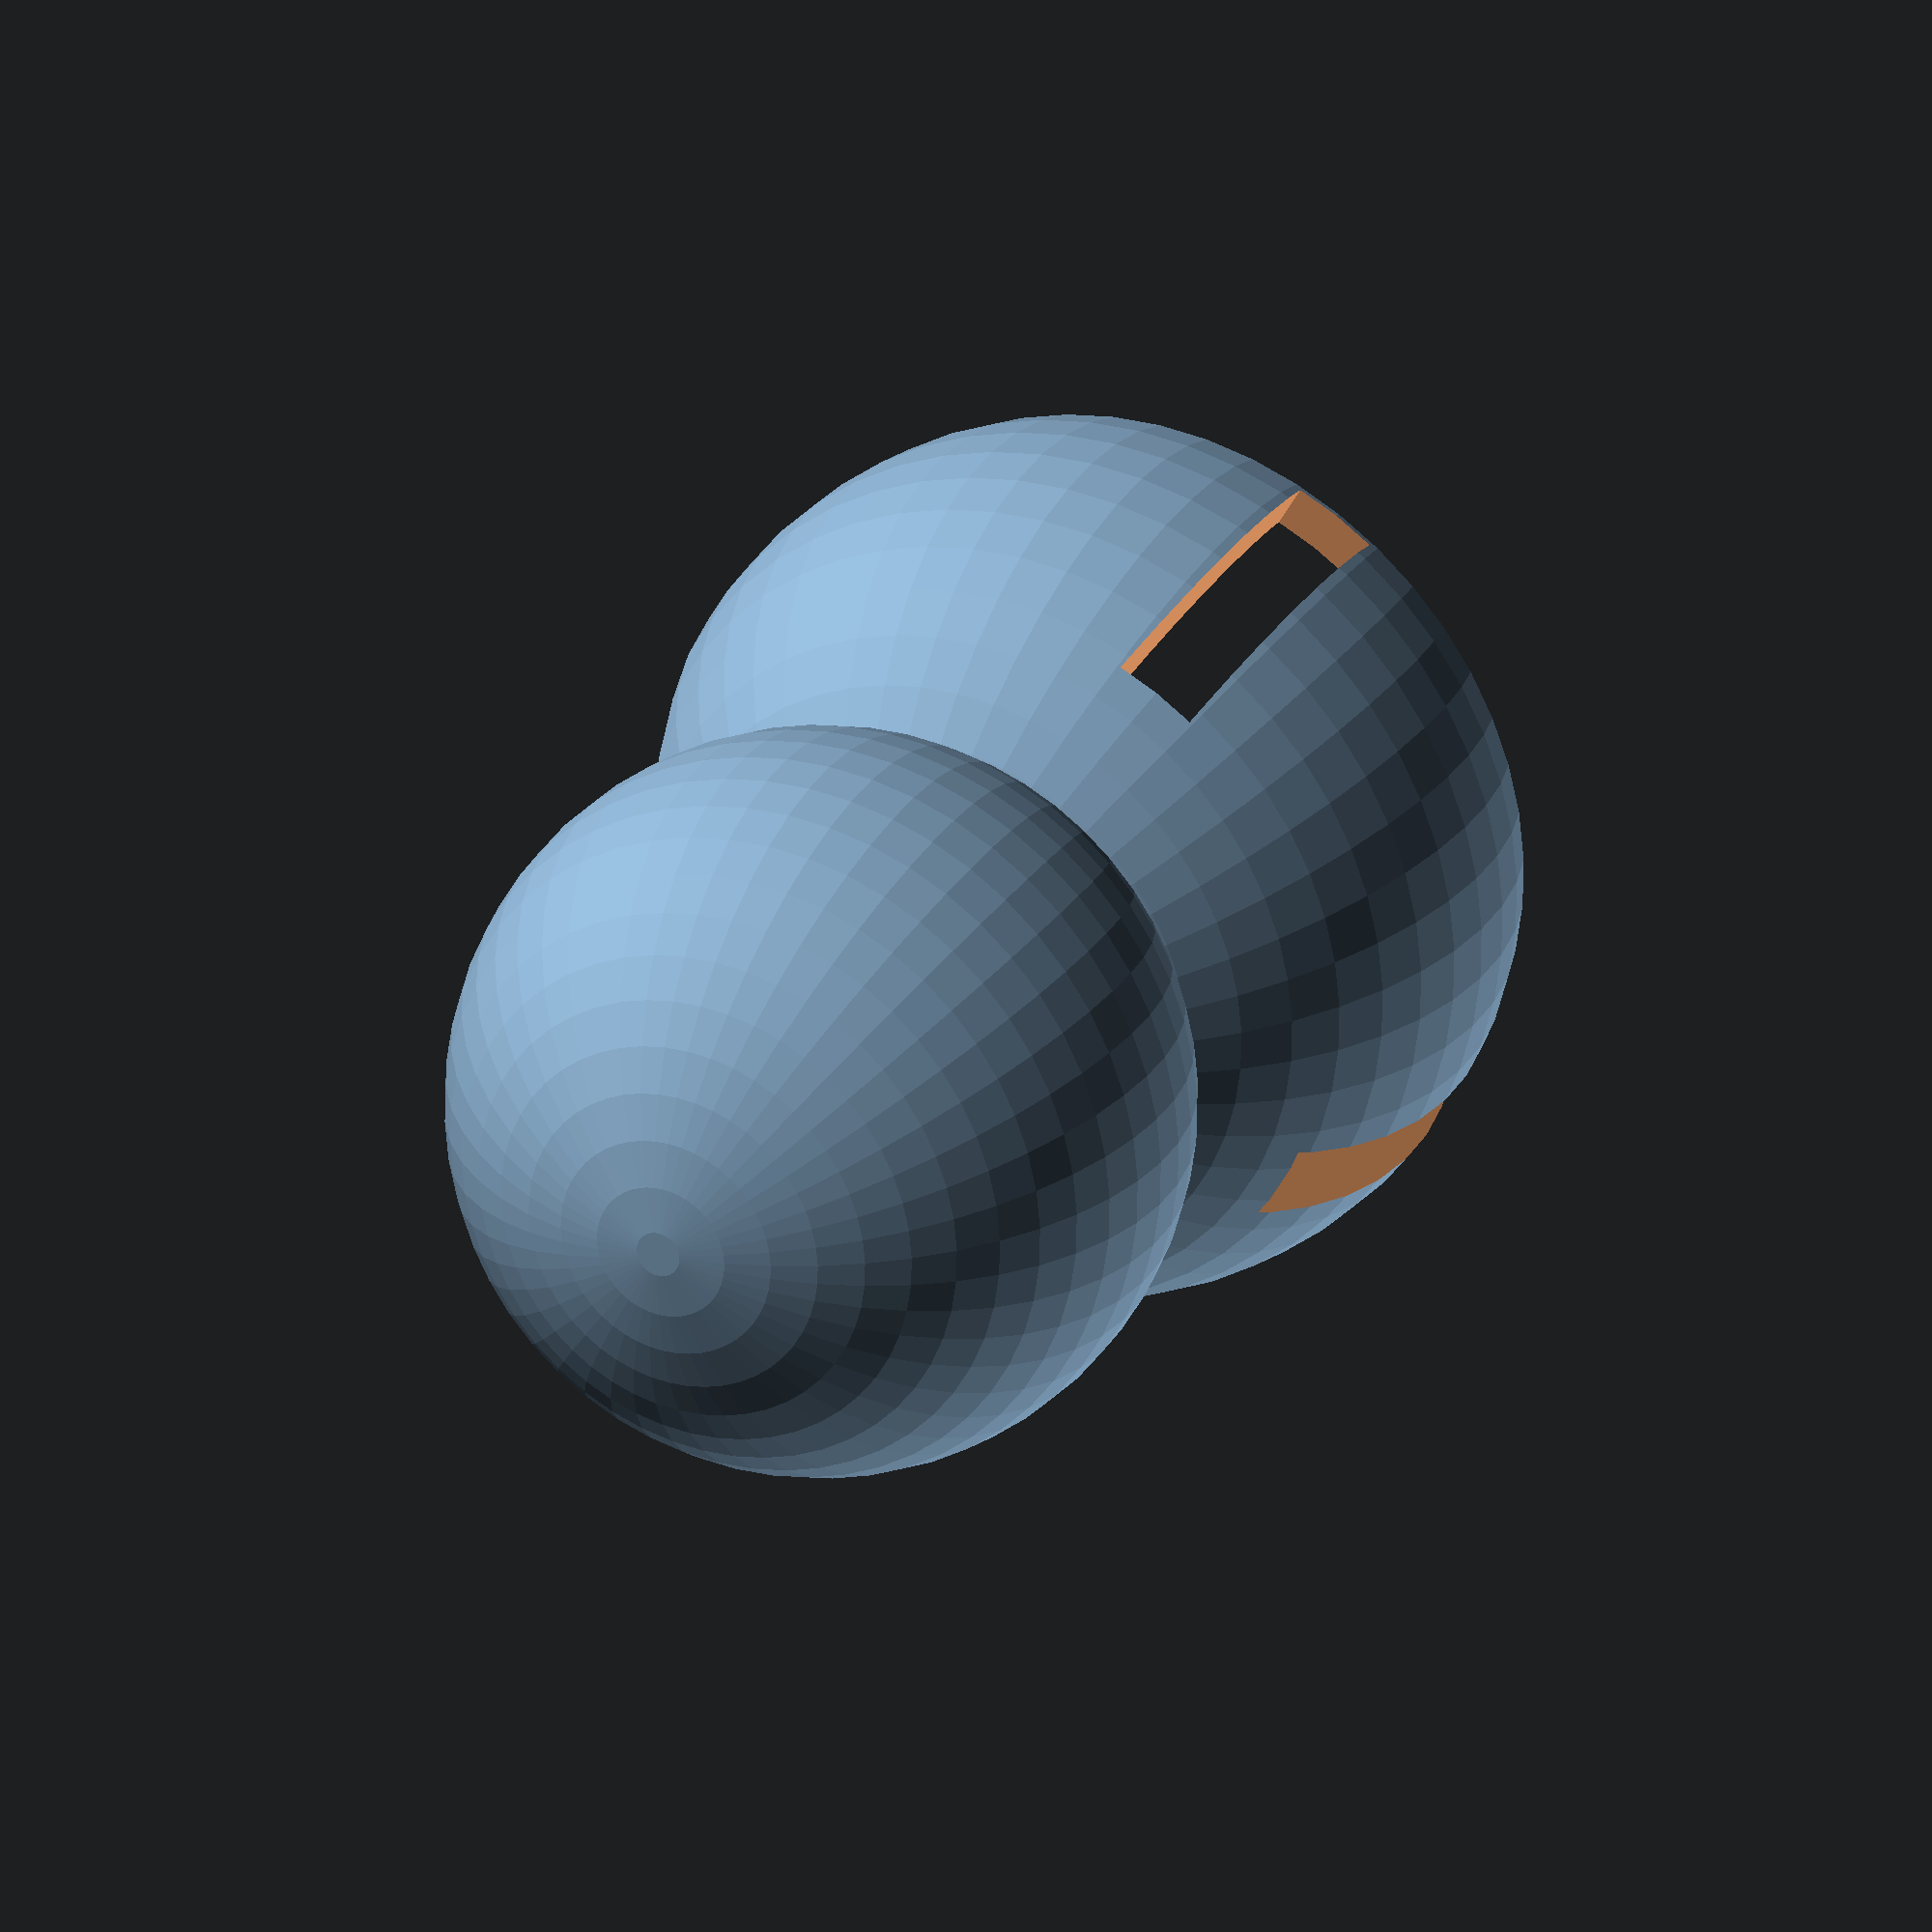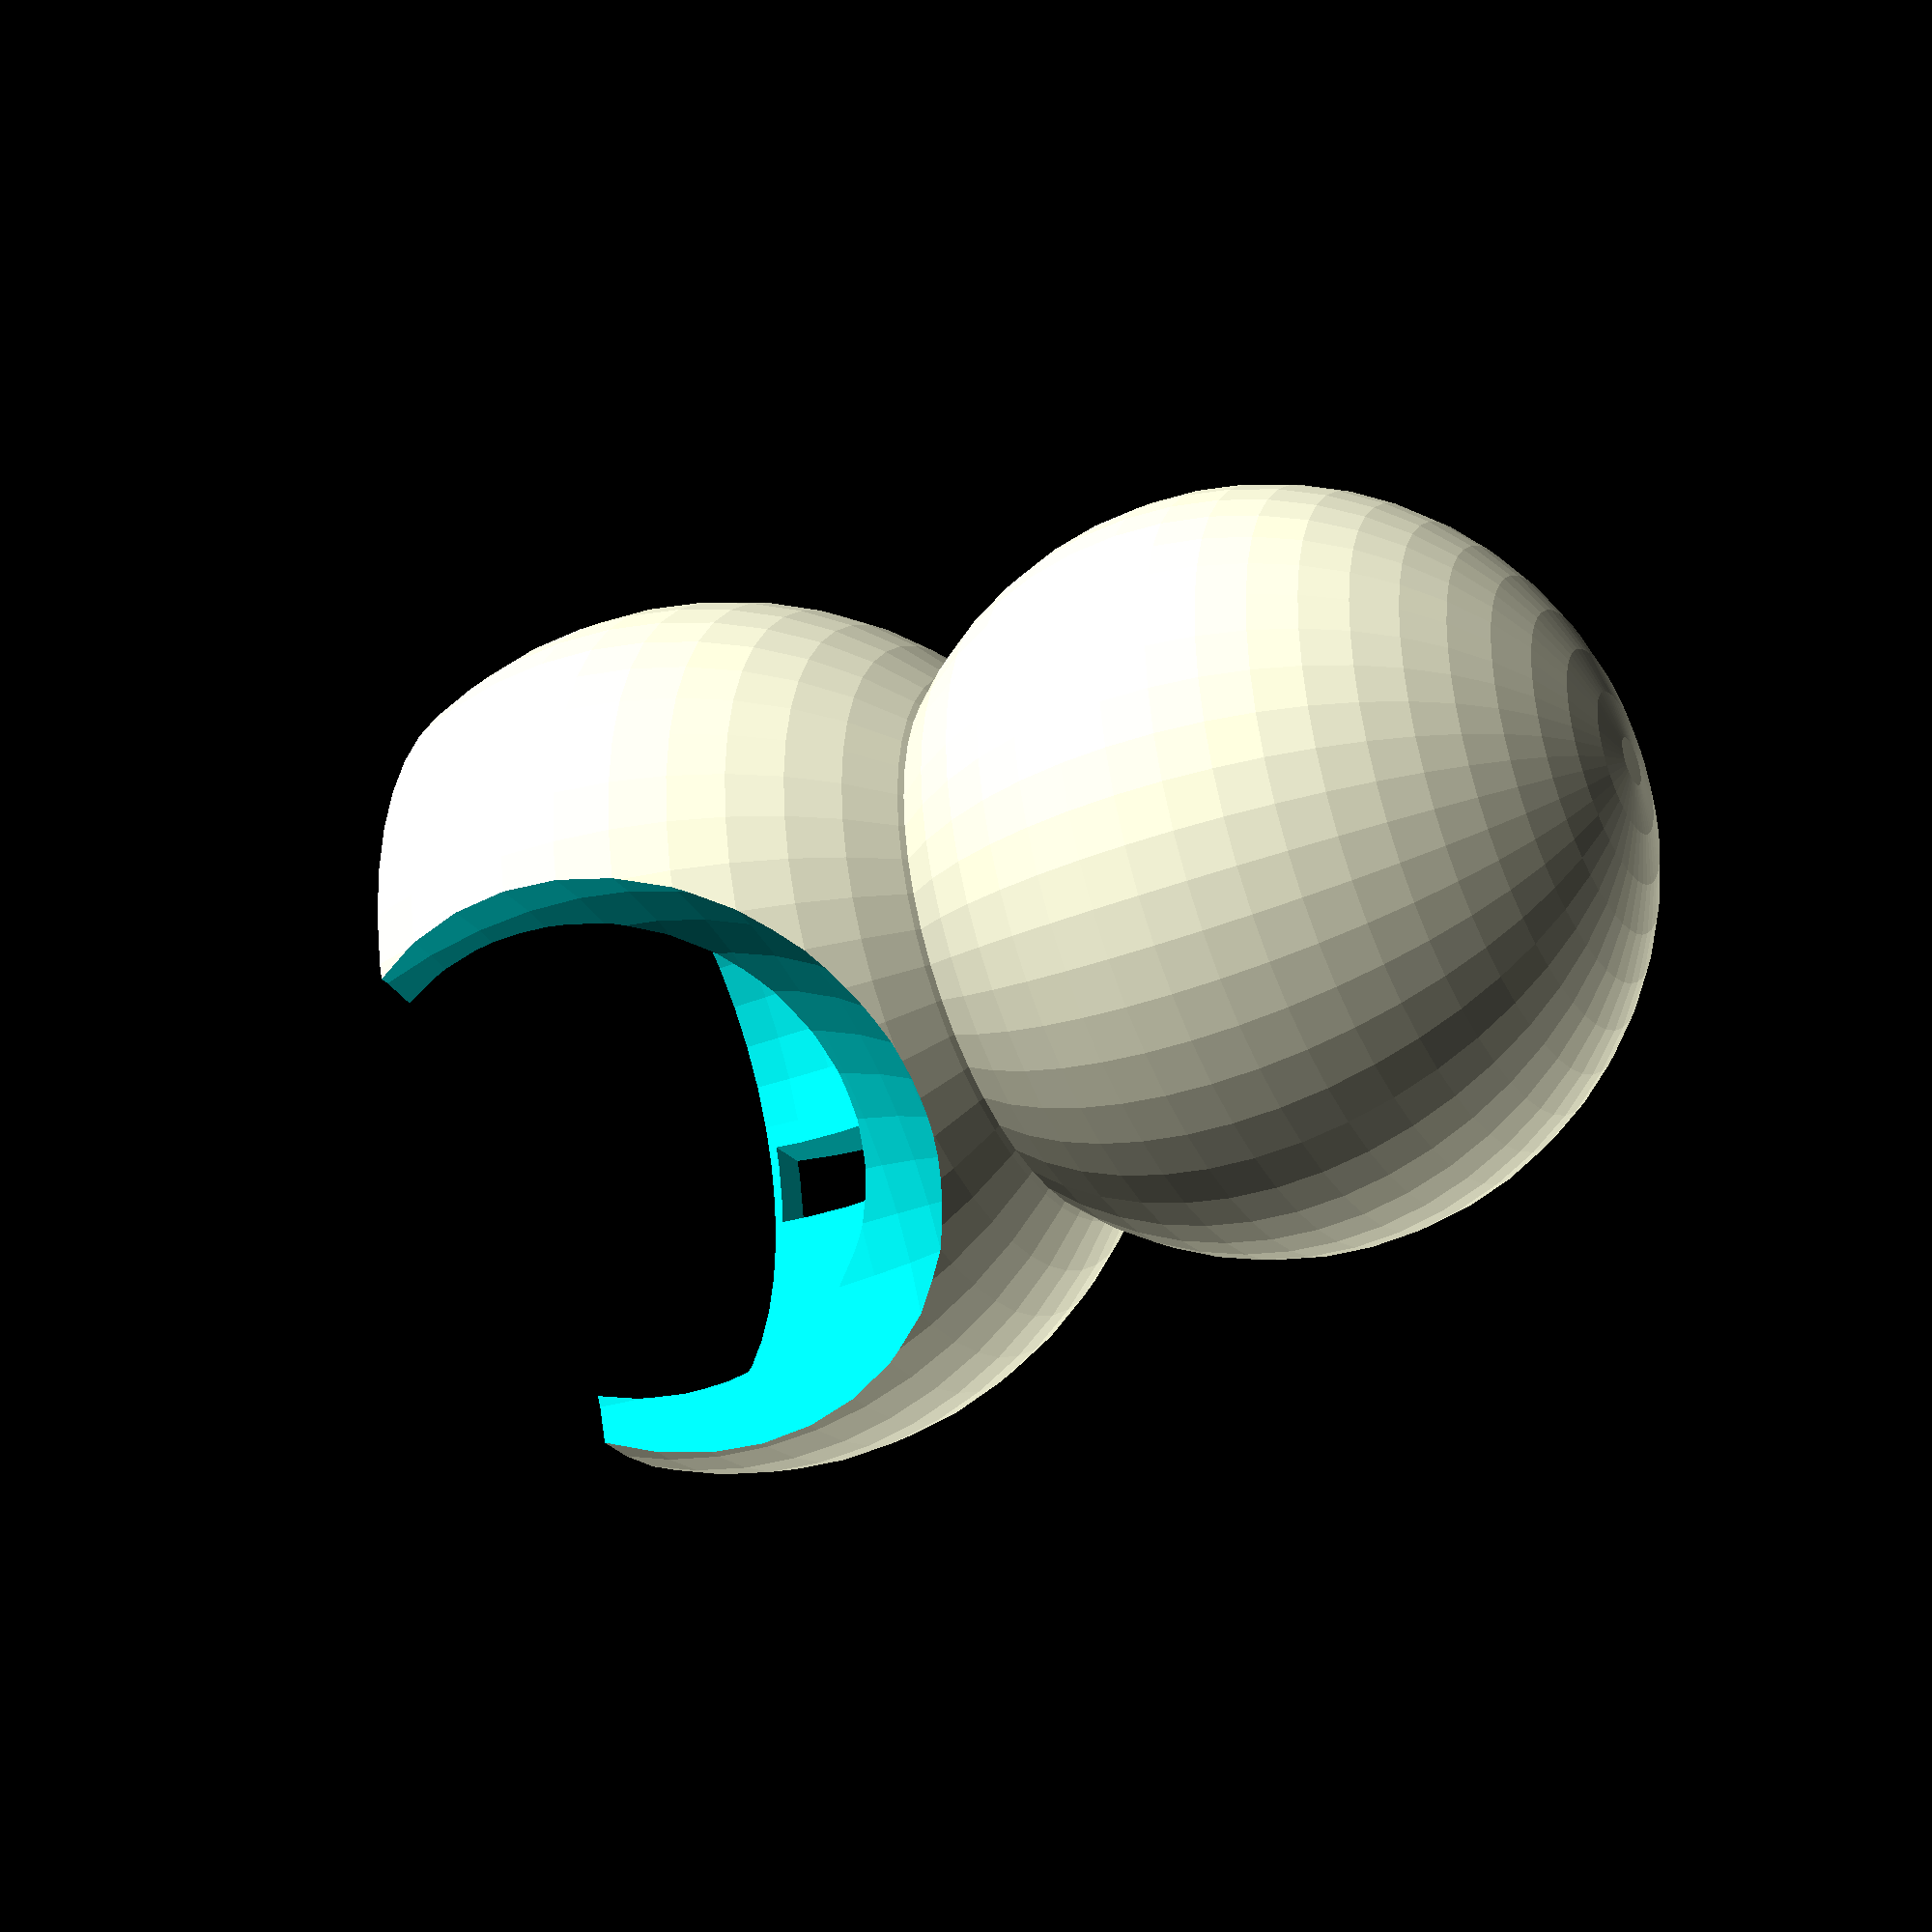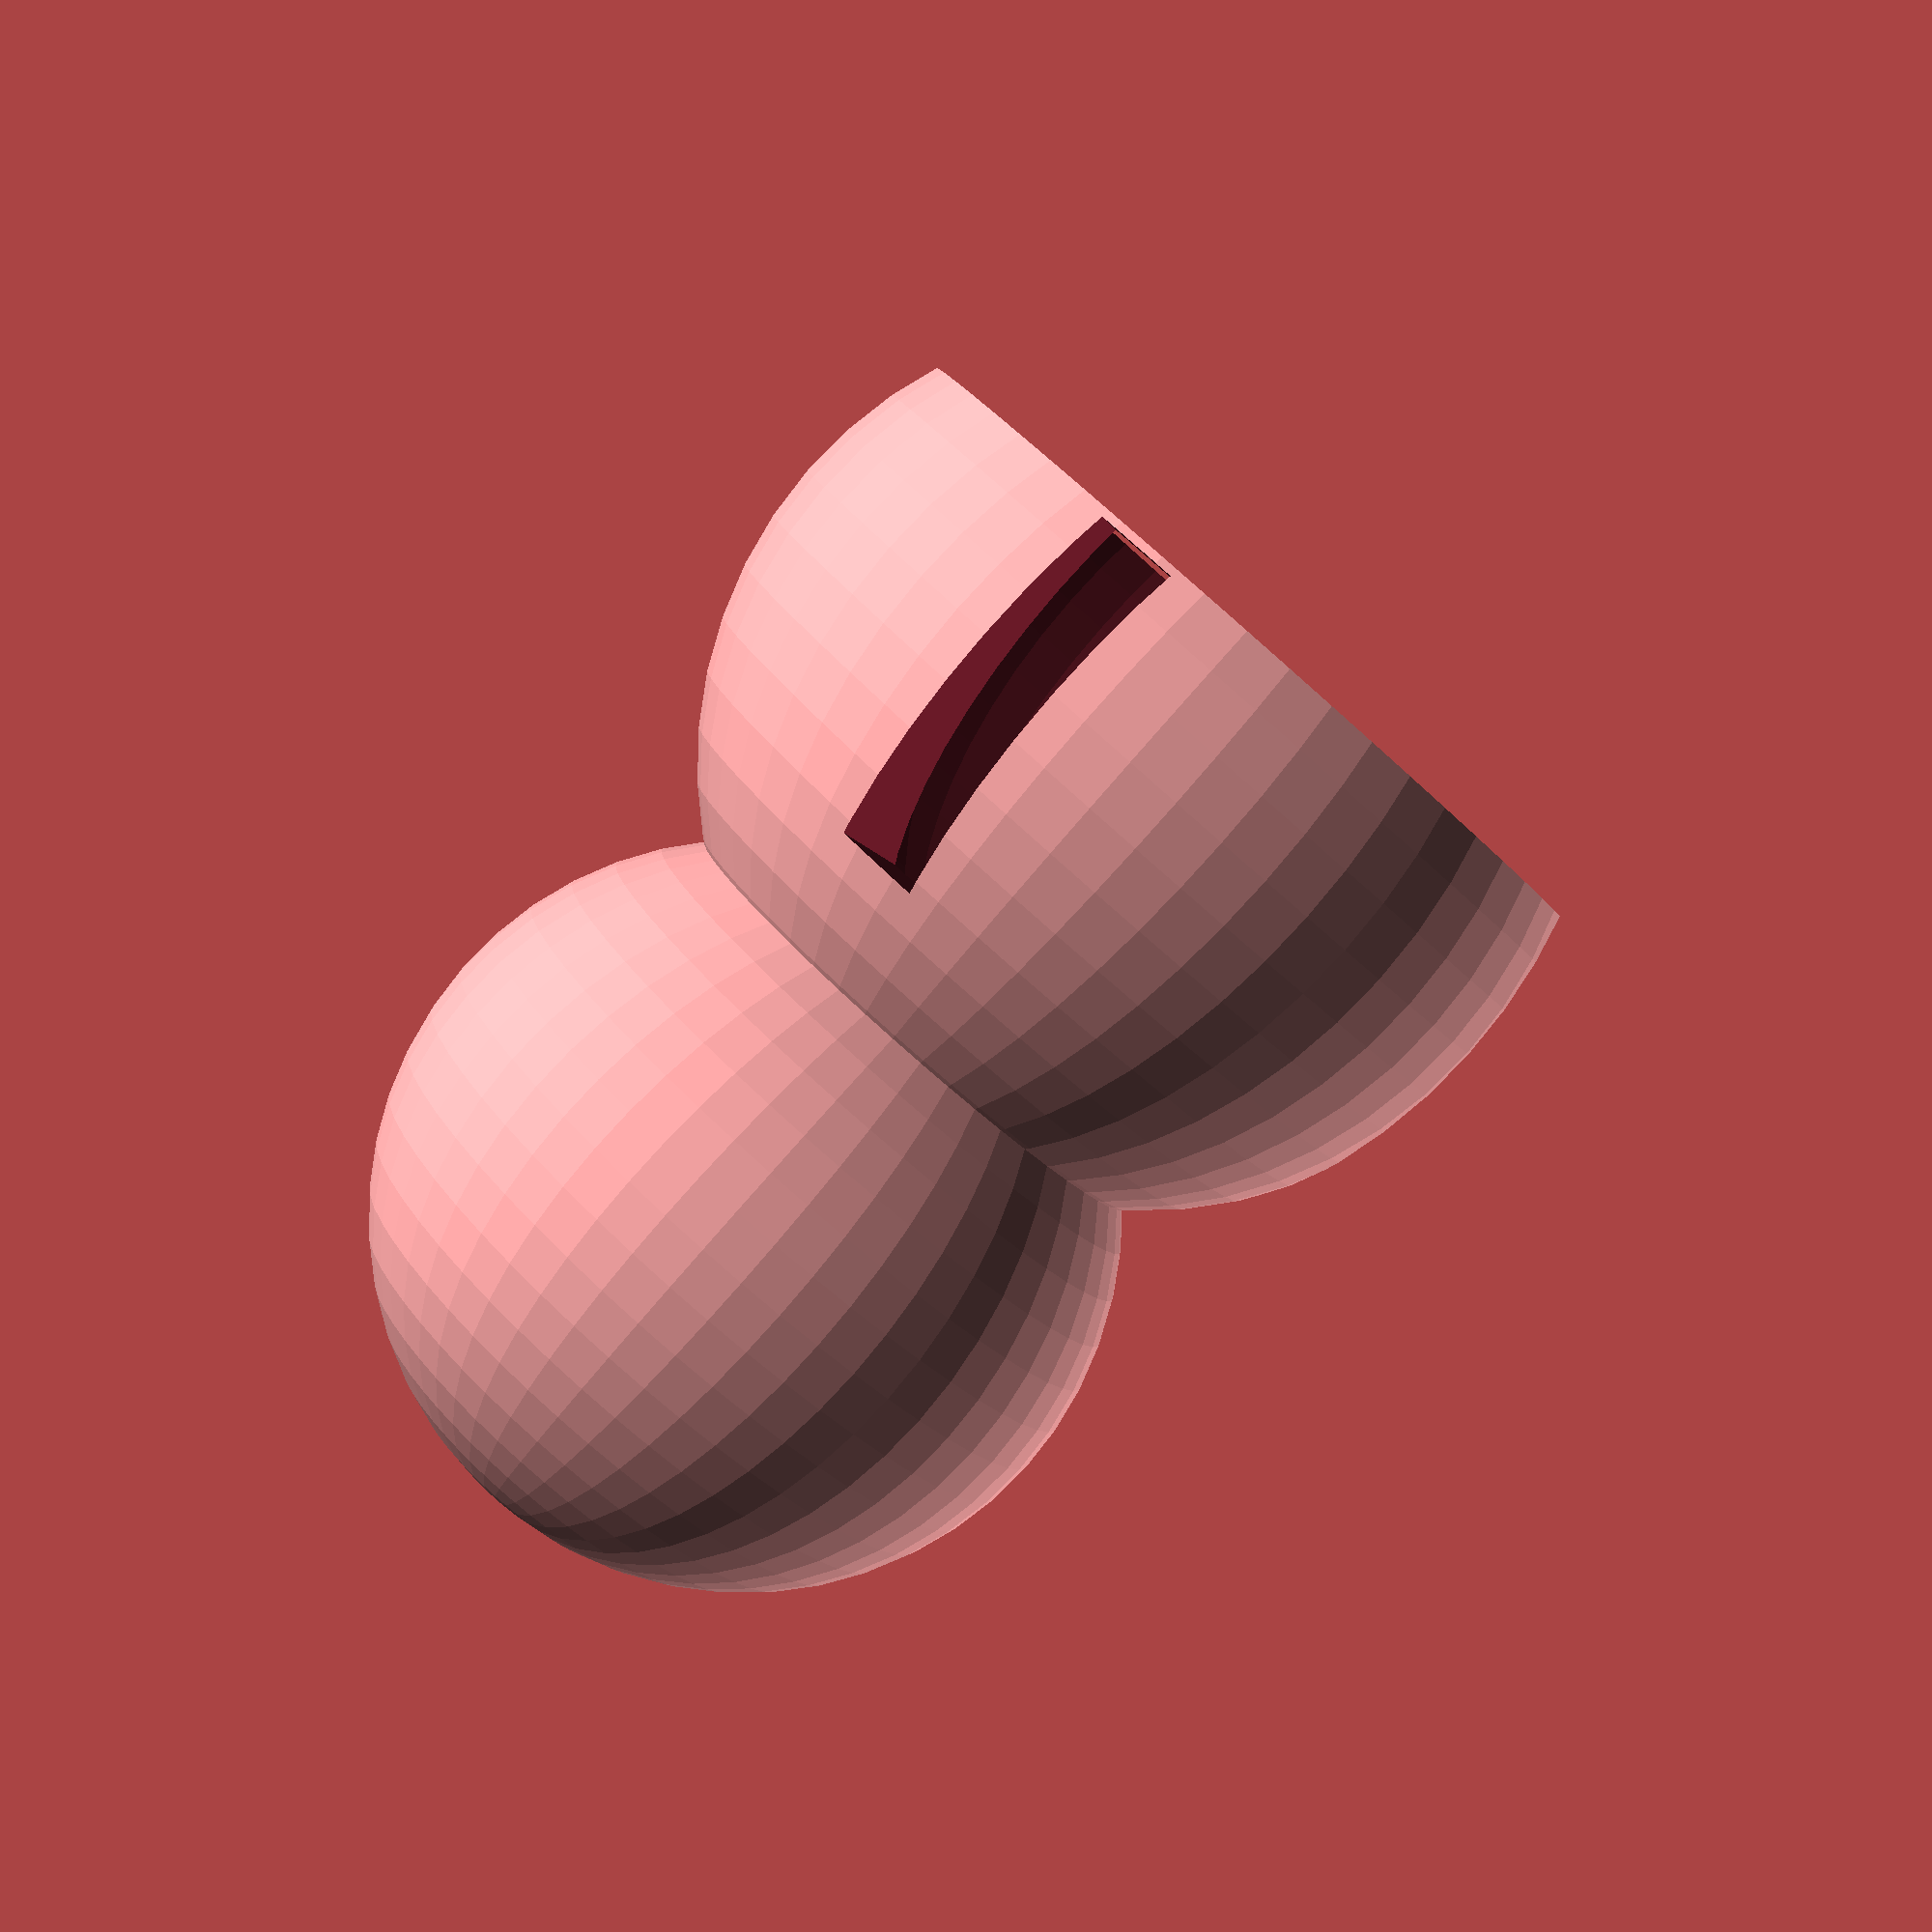
<openscad>
baseJointSize = 17/2;
baseHolderSize = baseJointSize*1.5;
cutoutHeight = baseHolderSize*.6;
scale([2,2,2]){
difference() { 
    union() {
        translate([0,0, -baseJointSize*1.3 +baseJointSize/2.48]) sphere (r=(baseJointSize/2), h=baseJointSize, center=false, $fn=50);
        translate([0,0, -baseJointSize/10]) sphere (r=baseJointSize/1.7, h=baseJointSize, center=false, $fn=50);
    }
    translate([-baseHolderSize/2,-baseHolderSize/2,baseJointSize/9]) cube([baseHolderSize,baseHolderSize,cutoutHeight],center = false);
    translate([0,0, -r/10]) sphere (r=baseJointSize/2, h=r, center=false, $fn=50);
    translate([-.5, -baseJointSize*2,-baseJointSize/2.5]) cube([1,baseJointSize*2,baseJointSize/2]);
    translate([-baseJointSize*2, -.5,-baseJointSize/2.5]) cube([baseJointSize*2,1,baseJointSize/2]);    
    translate([baseJointSize*.6,baseJointSize*.6, -baseJointSize/10]) sphere (r=baseJointSize/1.7, h=baseJointSize, center=false, $fn=50);
    
}}
</openscad>
<views>
elev=333.2 azim=59.8 roll=205.7 proj=o view=solid
elev=215.9 azim=281.8 roll=62.3 proj=p view=solid
elev=84.8 azim=22.8 roll=318.7 proj=p view=solid
</views>
